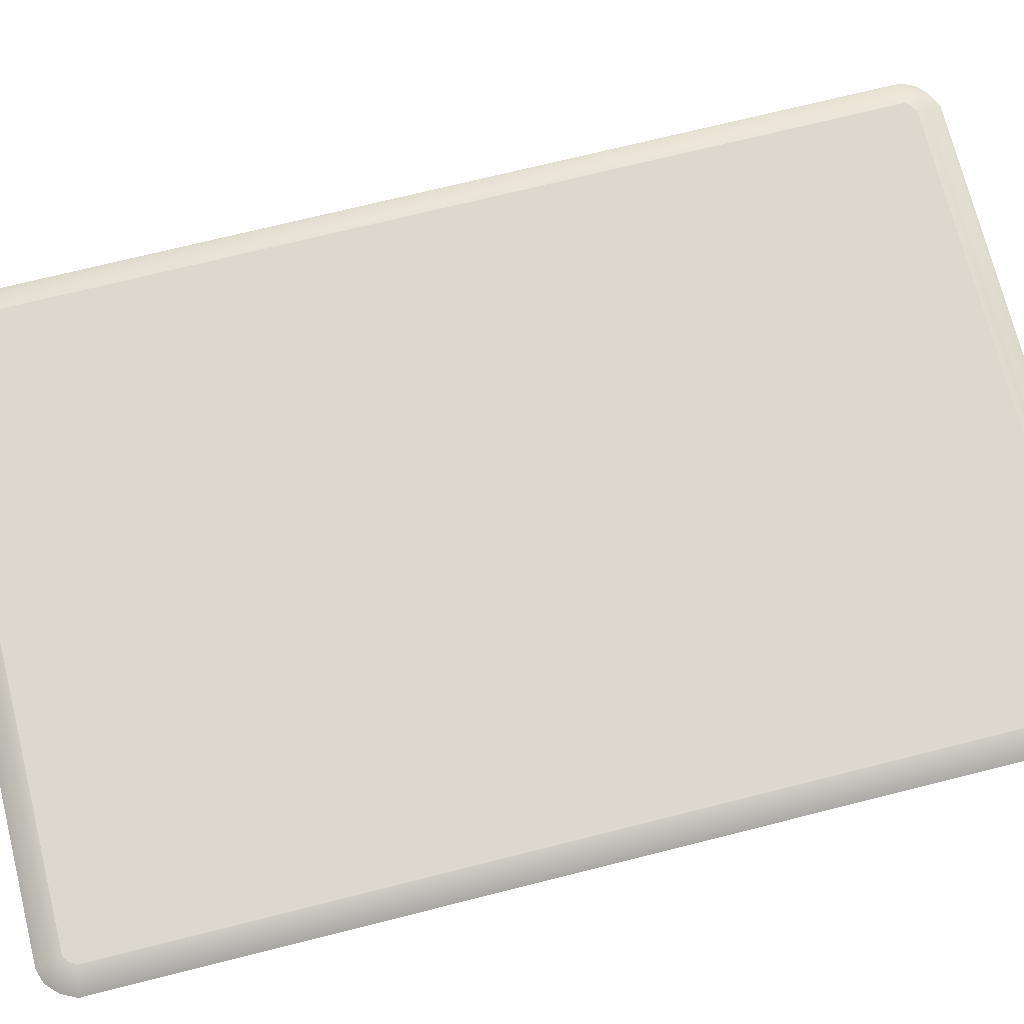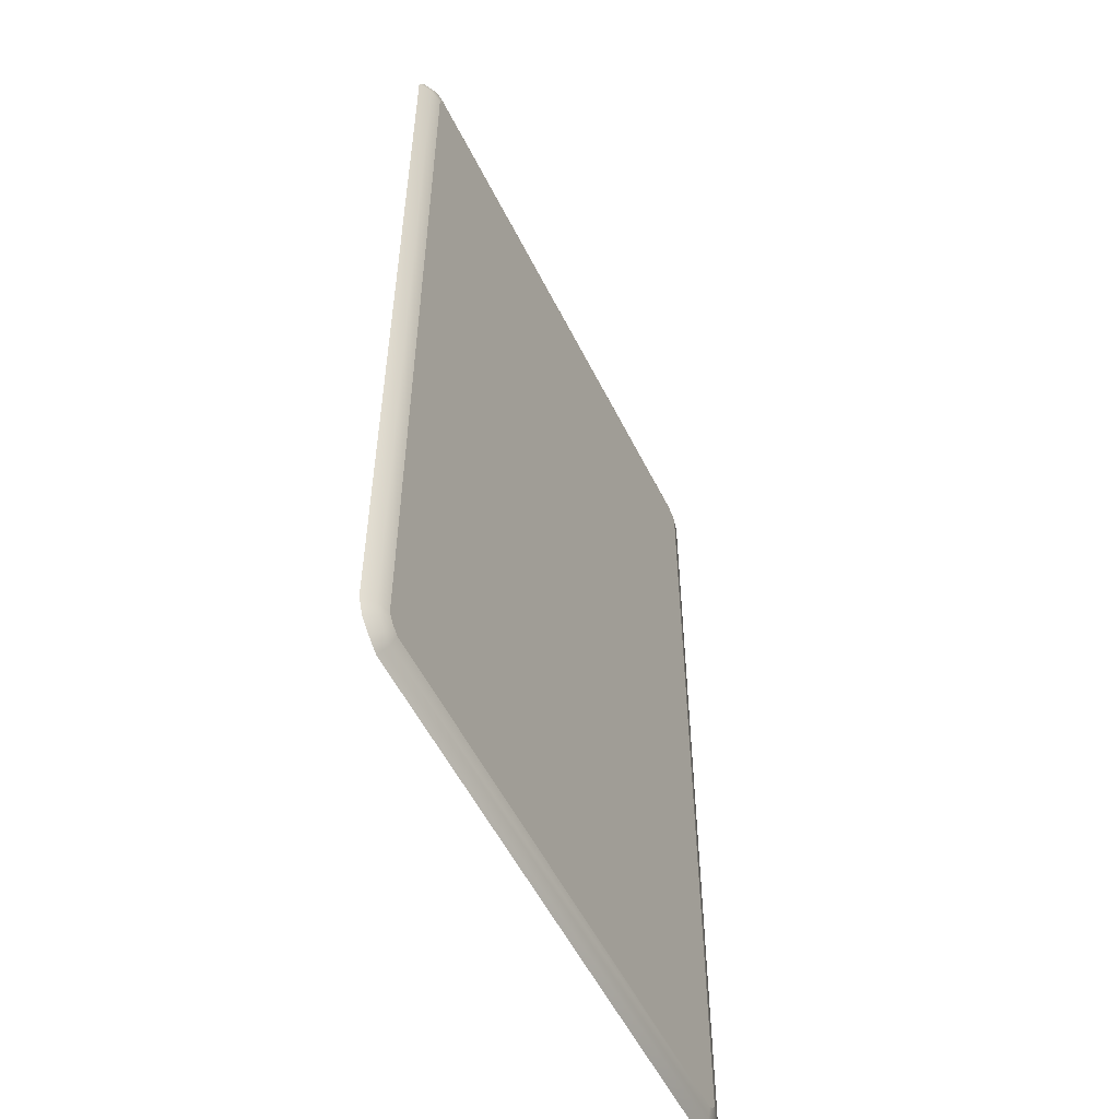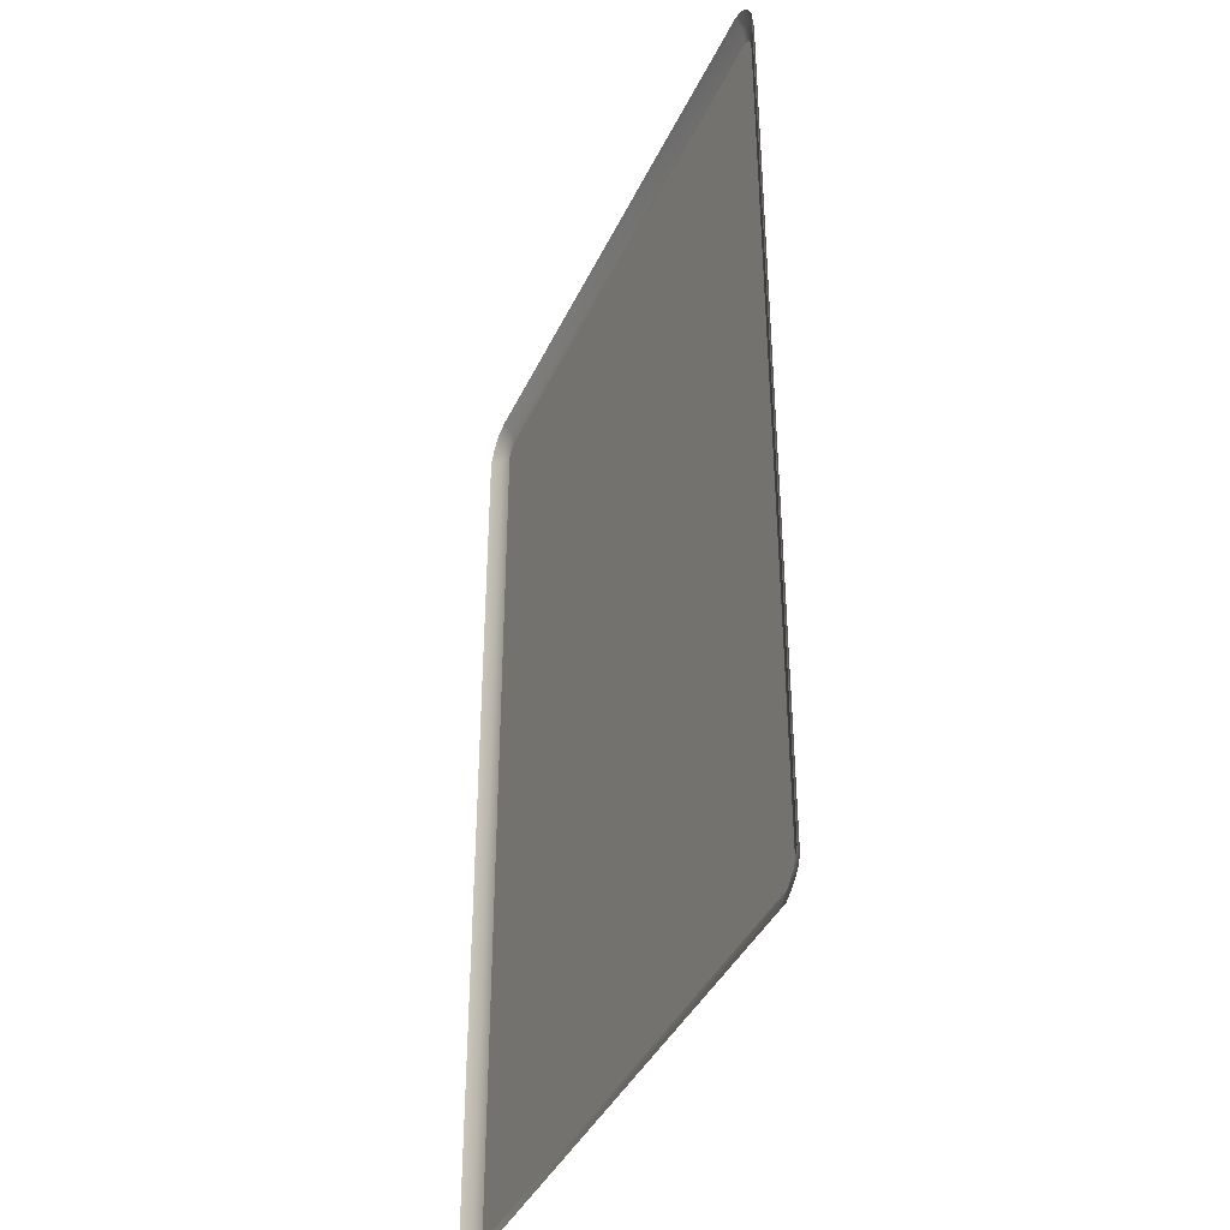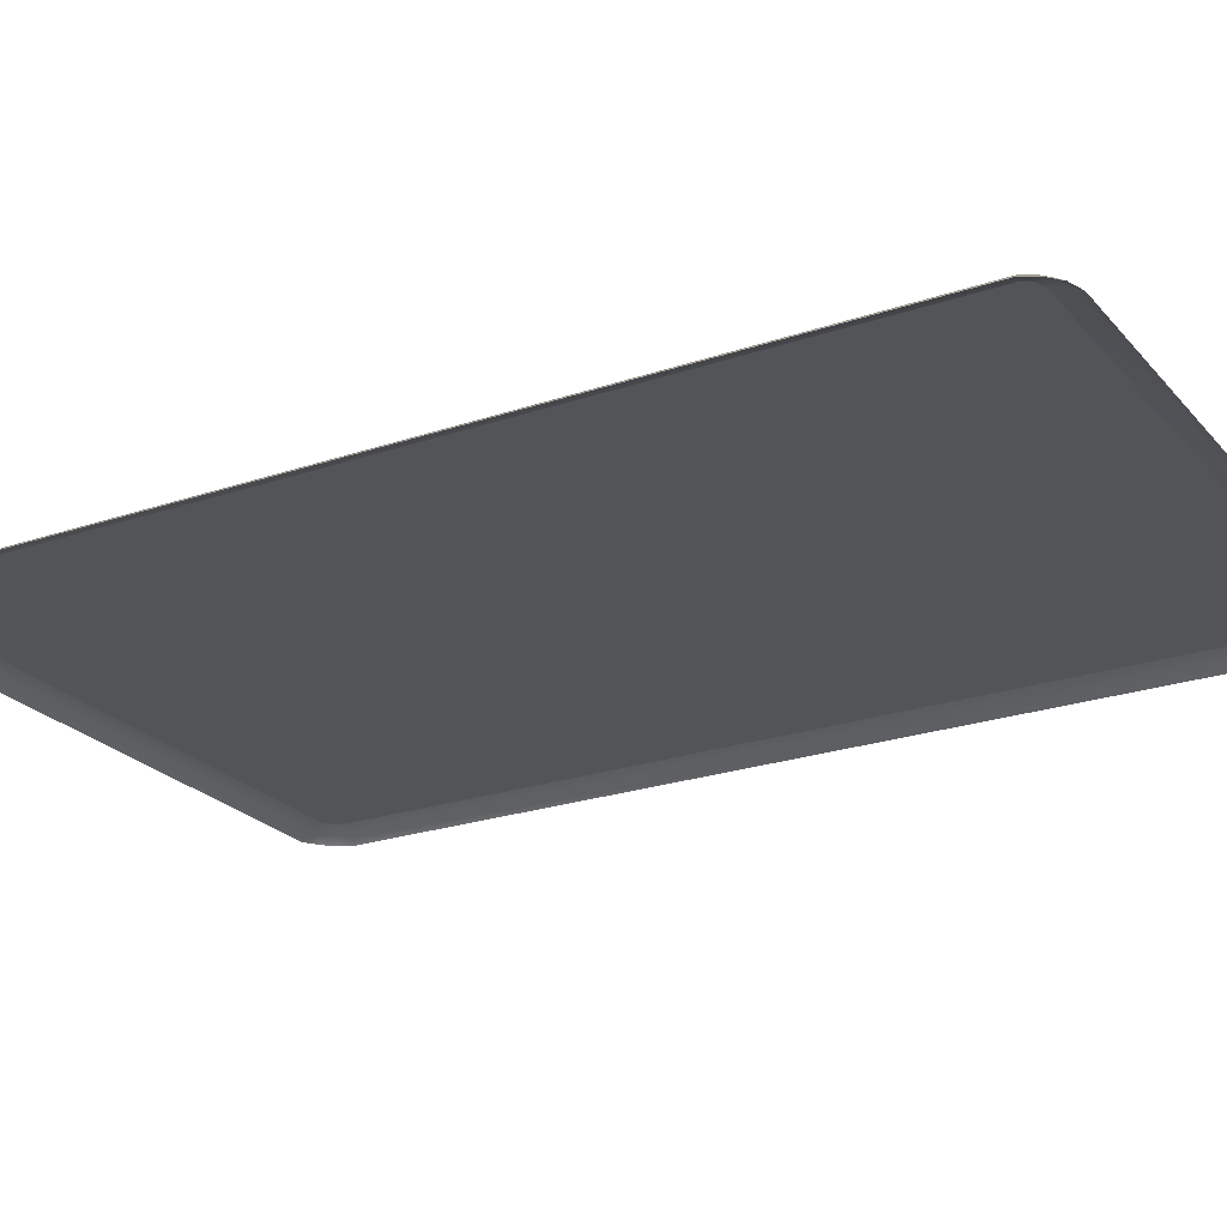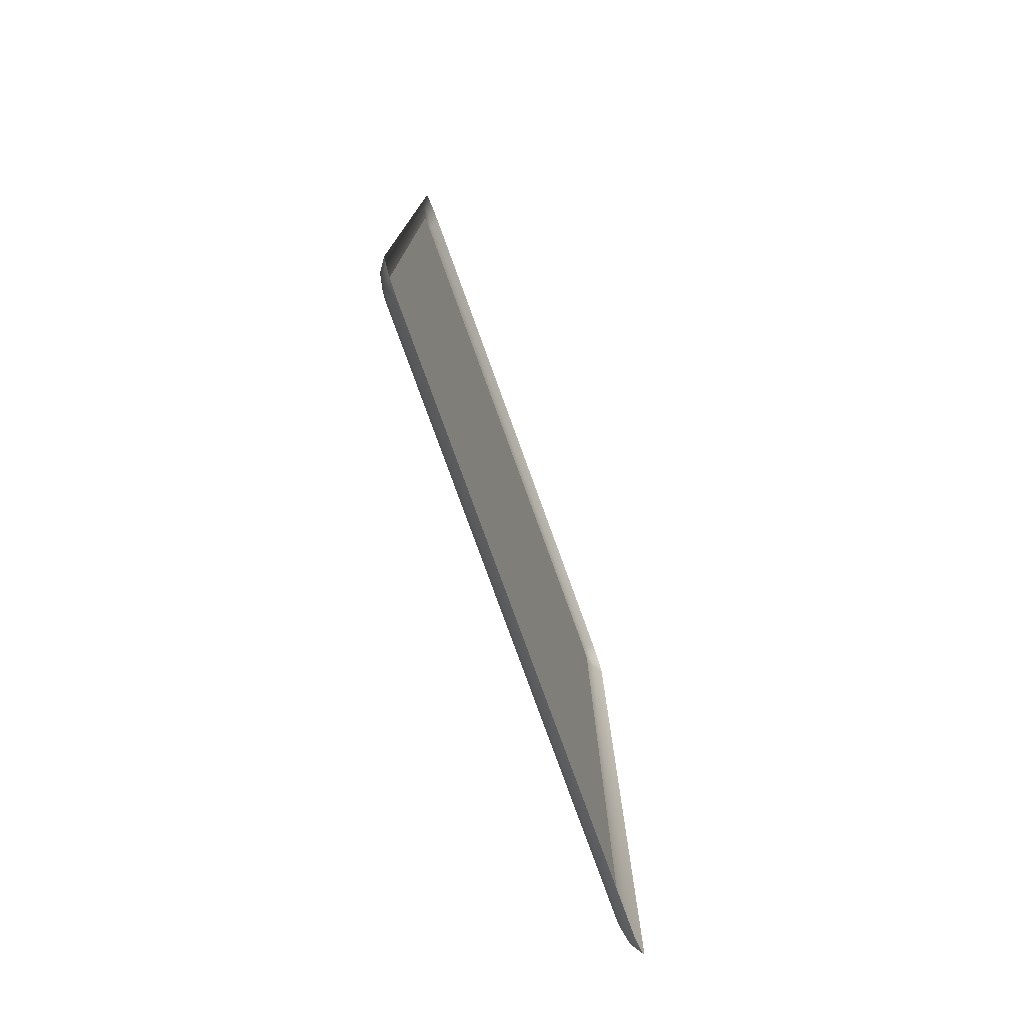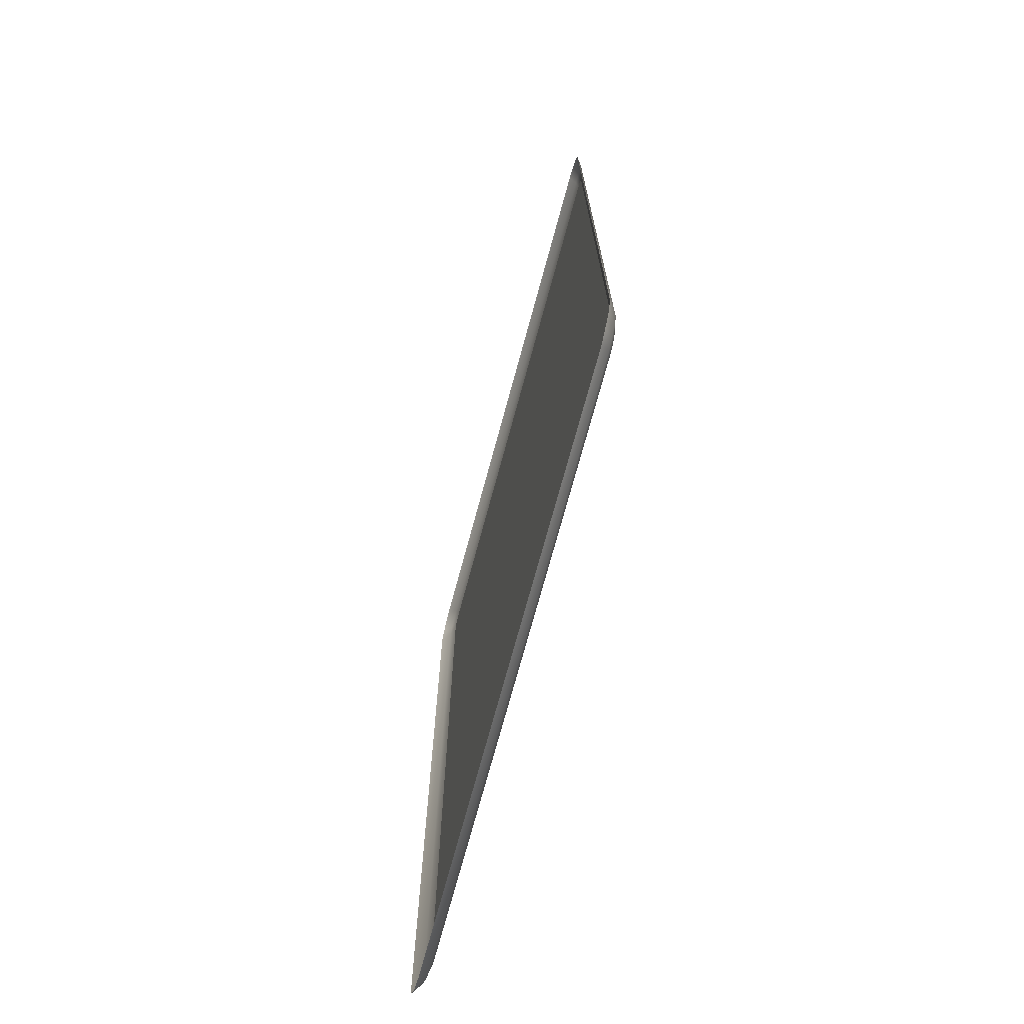
<metadata>
{"format":"obj","ext":"obj","renderer":"f3d","projection":"perspective","resolution":1024,"background":"white","views":[{"elev":72.4,"azim":-104.1,"up":"+Z"},{"elev":-54.5,"azim":-64.0,"up":"+Y"},{"elev":-39.8,"azim":-113.3,"up":"+Y"},{"elev":-23.5,"azim":119.8,"up":"+Z"},{"elev":-78.6,"azim":109.9,"up":"+Y"},{"elev":-73.3,"azim":-105.2,"up":"+Y"}]}
</metadata>
<code>
o sign_4
v -0.1095 -0.1619 0
v -0.101 -0.1685 0
v -0.1093 0.1629 0
v 0.1095 0.1634 -0
v 0.1058 0.1666 -0
v 0.112 -0.1583 -0
v 0.1067 -0.1659 -0
v 0.11 -0.1625 -0
v 0.1021 -0.158 0.004
v 0.1066 -0.1601 0.002828
v 0.1032 -0.1563 0.004
v 0.1079 -0.1574 0.002828
v 0.1043 -0.1625 0.002828
v 0.09908 -0.1597 0.004
v 0.101 -0.1685 -0
v 0.1001 -0.1645 0.002828
v -0.09835 -0.1597 0.004
v -0.09981 -0.1645 0.002828
v 0.1126 0.1585 -0
v 0.1038 0.1559 0.004
v 0.1086 0.1573 0.002828
v -0.1011 -0.1576 0.004
v -0.1056 -0.1654 0
v -0.1031 -0.1623 0.002828
v -0.1061 -0.1595 0.002828
v -0.103 -0.1547 0.004
v -0.1118 -0.1566 0
v -0.1078 -0.1557 0.002828
v -0.1013 0.1583 0.004
v -0.106 0.1605 0.002828
v -0.1118 0.1577 0
v -0.103 0.1557 0.004
v -0.1078 0.1568 0.002828
v -0.1054 0.1667 0
v -0.1032 0.1632 0.002828
v -0.09929 0.1595 0.004
v -0.1008 0.1683 0
v -0.1001 0.1643 0.002828
v 0.1021 0.1581 0.004
v 0.1064 0.1607 0.002828
v 0.1038 0.163 0.002828
v 0.09998 0.1683 -0
v 0.09871 0.1595 0.004
v 0.0994 0.1643 0.002828
f 29 32 20 39
f 9 22 17 14
f 11 26 22 9
f 20 32 26 11
f 8 6 12 10
f 10 12 11 9
f 7 8 10 13
f 13 10 9
f 15 7 13 16
f 16 13 9 14
f 2 15 16 18
f 18 16 14 17
f 20 11 12 21
f 21 12 6 19
f 23 2 18 24
f 24 18 17 22
f 1 23 24 25
f 25 24 22
f 27 1 25 28
f 28 25 22 26
f 3 31 33 30
f 30 33 32 29
f 34 3 30 35
f 35 30 29
f 37 34 35 38
f 38 35 29 36
f 26 32 33 28
f 28 33 31 27
f 39 20 21 40
f 40 21 19 4
f 39 40 41
f 41 40 4 5
f 43 39 41 44
f 44 41 5 42
f 36 43 44 38
f 38 44 42 37
f 36 29 39 43

</code>
